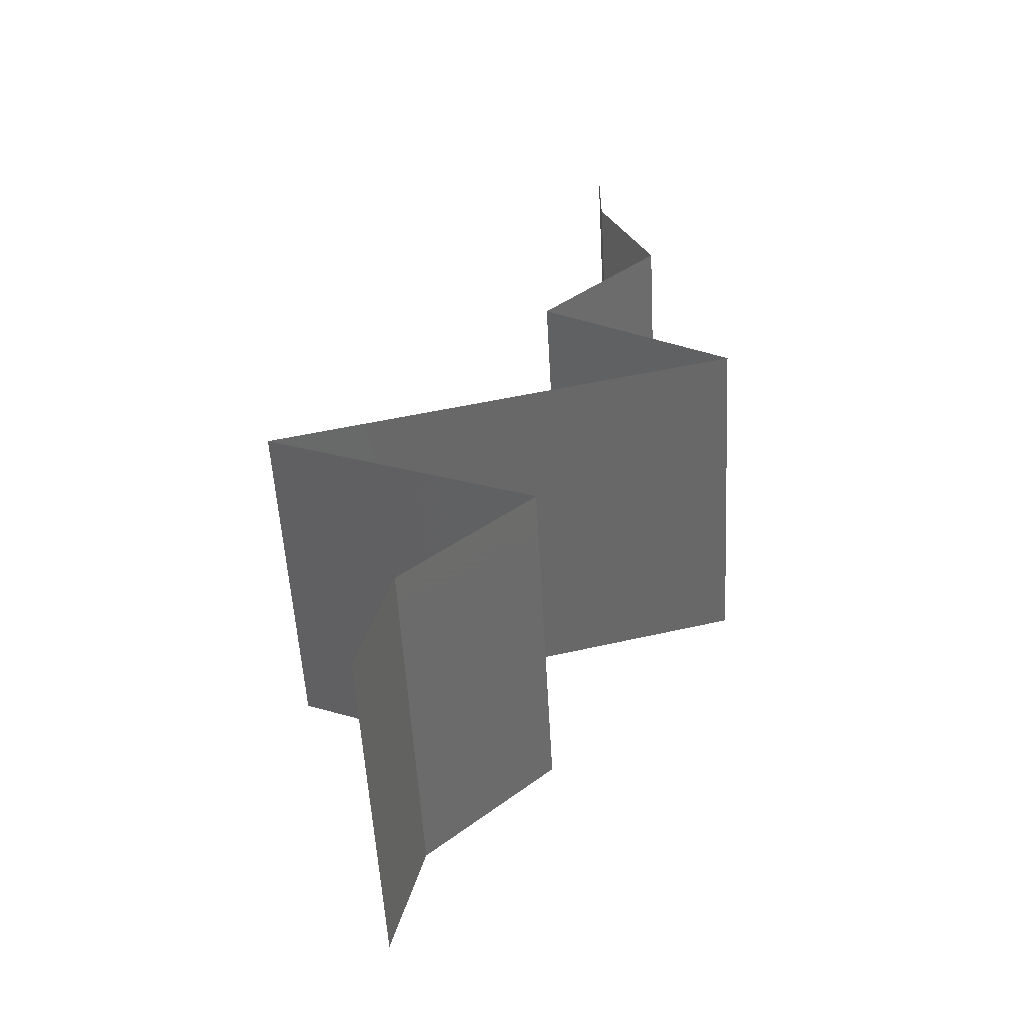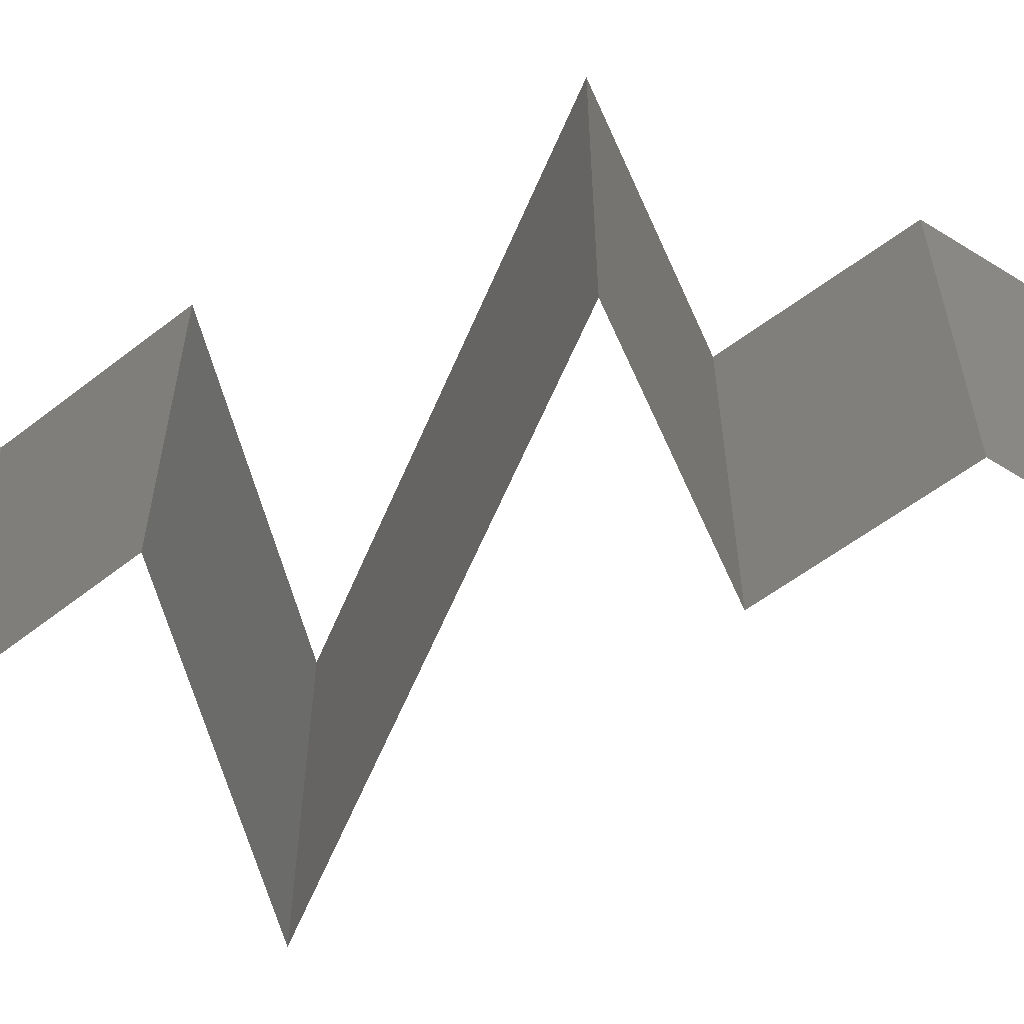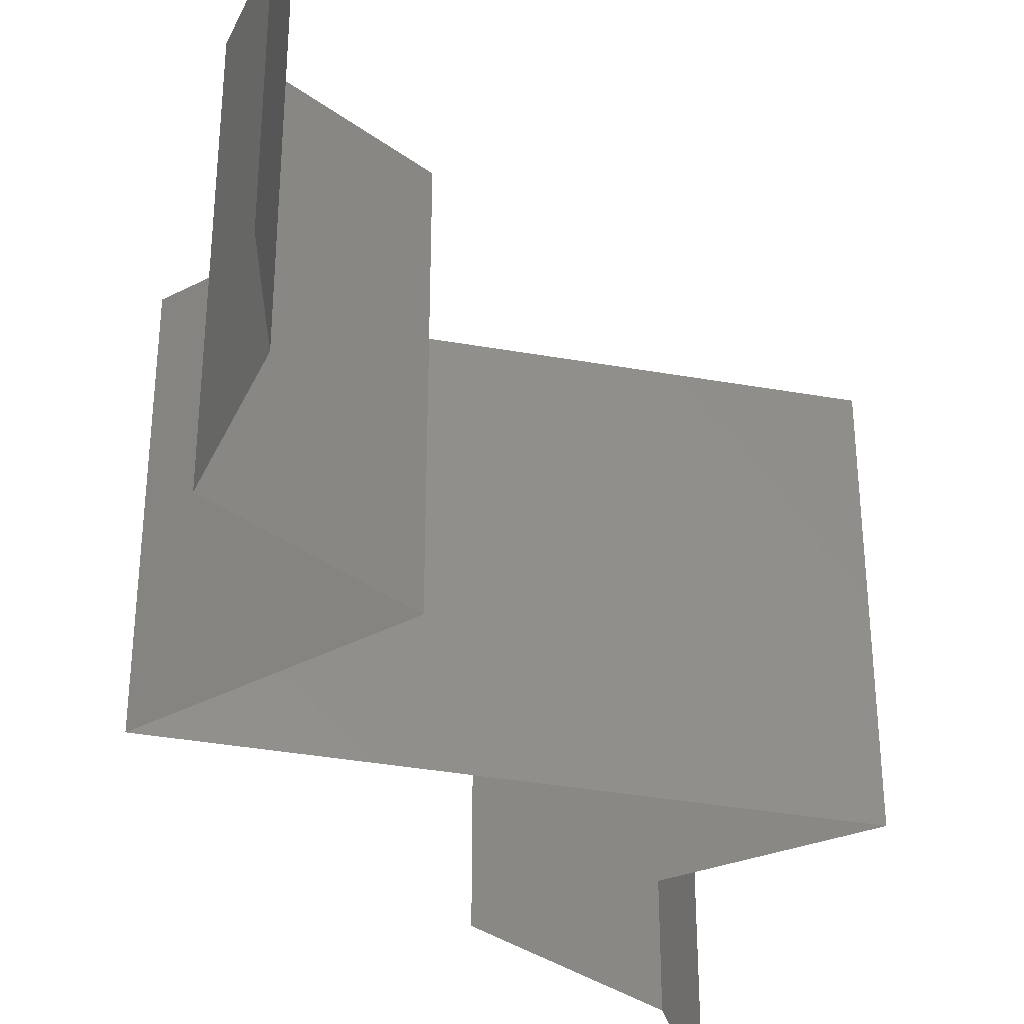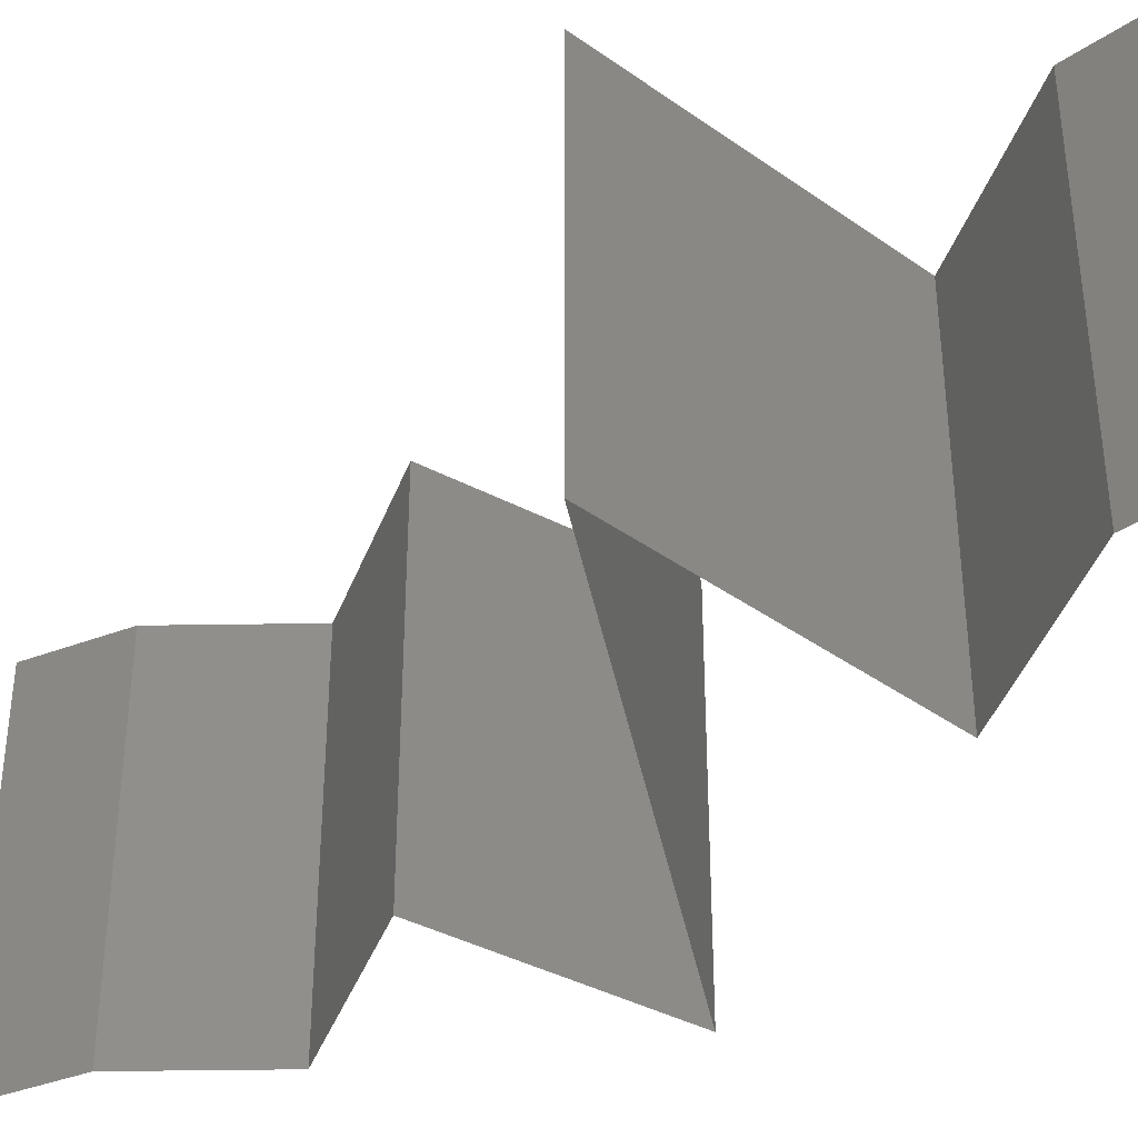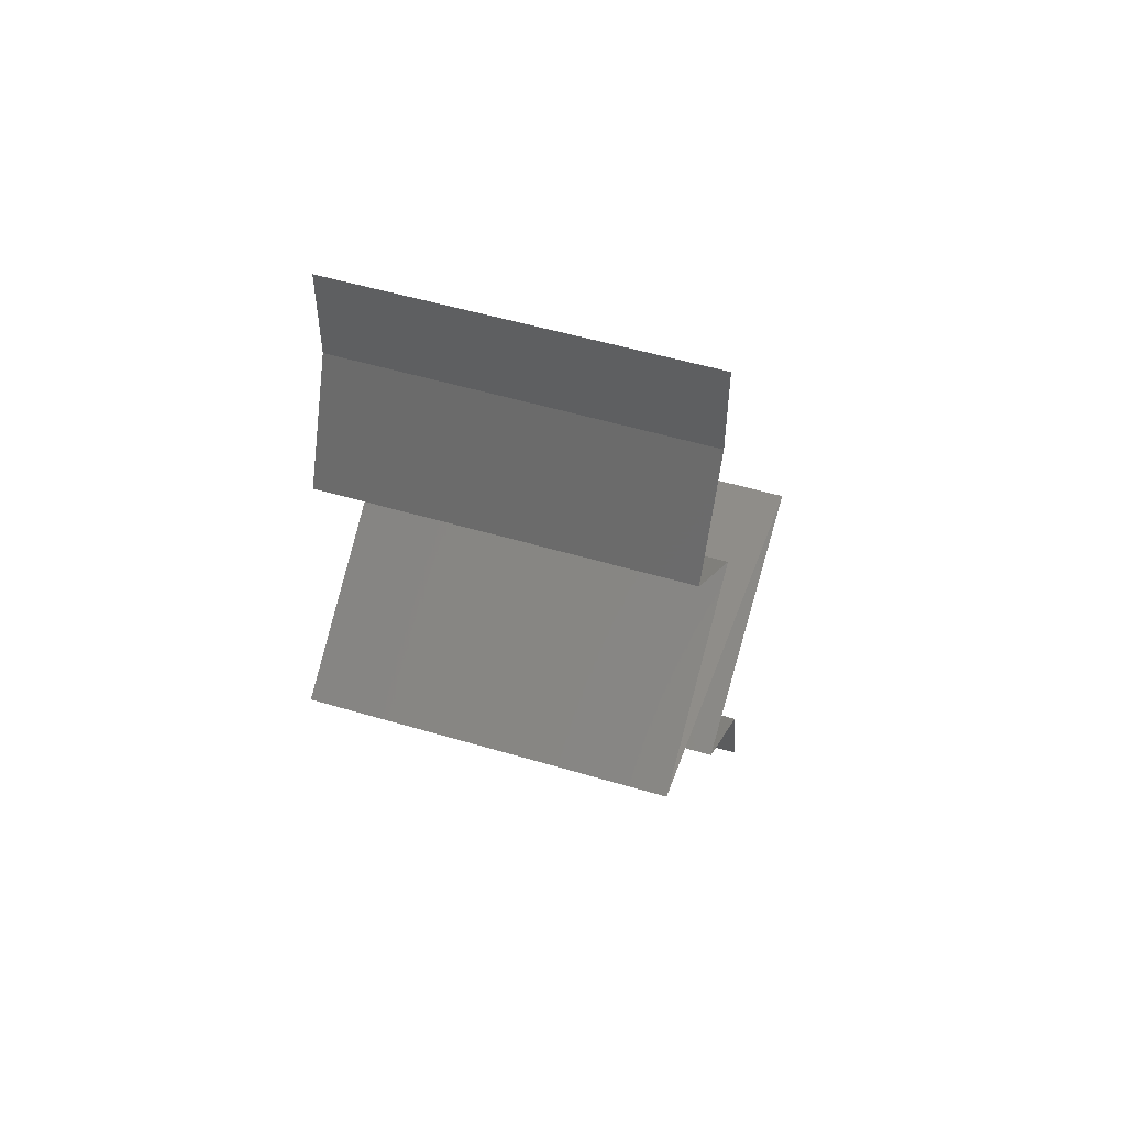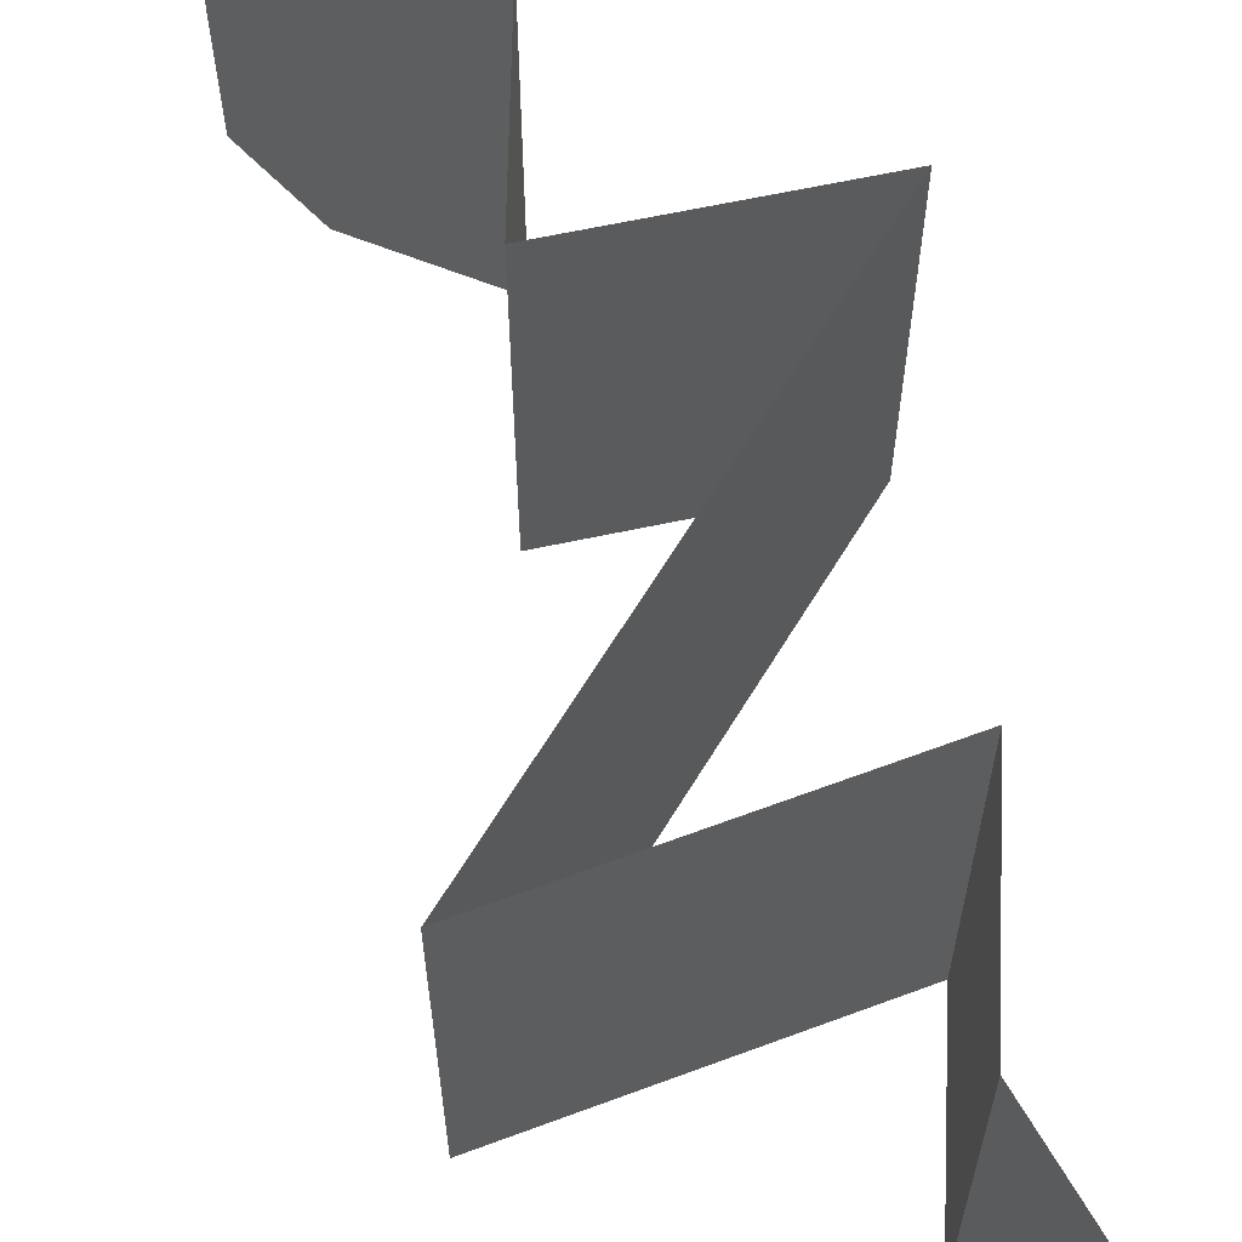
<metadata>
{"format":"stl","ext":"stl","renderer":"f3d","projection":"perspective","resolution":1024,"background":"white","views":[{"elev":-55.0,"azim":3.2,"up":"+Y"},{"elev":-61.8,"azim":81.2,"up":"+Z"},{"elev":-37.3,"azim":-178.6,"up":"+Z"},{"elev":-40.5,"azim":-65.2,"up":"+Z"},{"elev":52.9,"azim":107.7,"up":"+Y"},{"elev":64.6,"azim":-44.6,"up":"+Z"}]}
</metadata>
<code>
# stl→obj: 55 verts, 80 faces
v 0.04 0.06 0
v 0.04 0.05733 0.005
v 0.04 0.05466 0
v 0.04 0.05466 0.02
v 0.04 0.05733 0.015
v 0.04 0.06 0.02
v 0.04 0.06 0.01
v 0.04 0.05466 0.01
v 0.04301 0.04783 0
v 0.0415 0.05124 0.005
v 0.04301 0.04783 0.01
v 0.0415 0.05124 0.015
v 0.04301 0.04783 0.02
v 0.03951 0.04441 0.015
v 0.03602 0.04099 0
v 0.03951 0.04441 0.005
v 0.03602 0.04099 0.01
v 0.03602 0.04099 0.02
v 0.04677 0.03416 0.01
v 0.04139 0.03758 0.02
v 0.04139 0.03758 0
v 0.04677 0.03416 0
v 0.04677 0.03416 0.02
v 0.03777 0.03188 0
v 0.03327 0.03075 0.00804
v 0.02877 0.02961 0
v 0.01977 0.02733 0
v 0.02622 0.02896 0.006874
v 0.01977 0.02733 0.01
v 0.04031 0.03253 0.006874
v 0.03327 0.03075 0.01515
v 0.02582 0.02886 0.01372
v 0.04071 0.03263 0.01372
v 0.01977 0.02733 0.02
v 0.02877 0.02961 0.02
v 0.03777 0.03188 0.02
v 0.02672 0.02424 0.007866
v 0.02745 0.02391 0
v 0.03514 0.0205 0.01
v 0.02968 0.02292 0.014
v 0.03514 0.0205 0.02
v 0.03514 0.0205 0
v 0.03111 0.02229 0.004466
v 0.02466 0.02515 0.01432
v 0.02745 0.02391 0.02
v 0.03145 0.01708 0.005
v 0.02777 0.01366 0
v 0.02777 0.01366 0.02
v 0.03145 0.01708 0.015
v 0.02777 0.01366 0.01
v 0.026 0.006832 0.02
v 0.02688 0.01025 0.015
v 0.026 0.006832 0.01
v 0.02688 0.01025 0.005
v 0.026 0.006832 0
f 1 2 3
f 4 5 6
f 7 5 8
f 8 2 7
f 7 2 1
f 6 5 7
f 3 2 8
f 8 5 4
f 9 10 11
f 4 12 8
f 11 12 13
f 8 10 3
f 8 12 11
f 3 10 9
f 13 12 4
f 11 10 8
f 13 14 11
f 15 16 17
f 11 16 9
f 17 14 18
f 17 16 11
f 11 14 17
f 9 16 15
f 18 14 13
f 19 17 20
f 21 17 19
f 21 15 17
f 17 18 20
f 19 22 21
f 20 23 19
f 24 25 26
f 27 28 29
f 19 30 22
f 22 30 24
f 26 28 27
f 31 32 25
f 25 33 31
f 23 33 19
f 29 32 34
f 25 32 28
f 30 33 25
f 34 32 35
f 36 33 23
f 25 28 26
f 24 30 25
f 35 31 36
f 31 33 36
f 35 32 31
f 28 32 29
f 19 33 30
f 27 37 38
f 29 37 27
f 39 40 41
f 42 43 39
f 34 44 29
f 41 40 45
f 39 43 37
f 37 40 39
f 38 43 42
f 45 44 34
f 44 37 29
f 37 43 38
f 44 40 37
f 45 40 44
f 42 46 47
f 48 49 41
f 41 49 39
f 47 46 50
f 50 46 49
f 49 46 39
f 50 49 48
f 39 46 42
f 51 52 48
f 53 54 50
f 47 54 55
f 50 52 53
f 50 54 47
f 48 52 50
f 55 54 53
f 53 52 51

</code>
